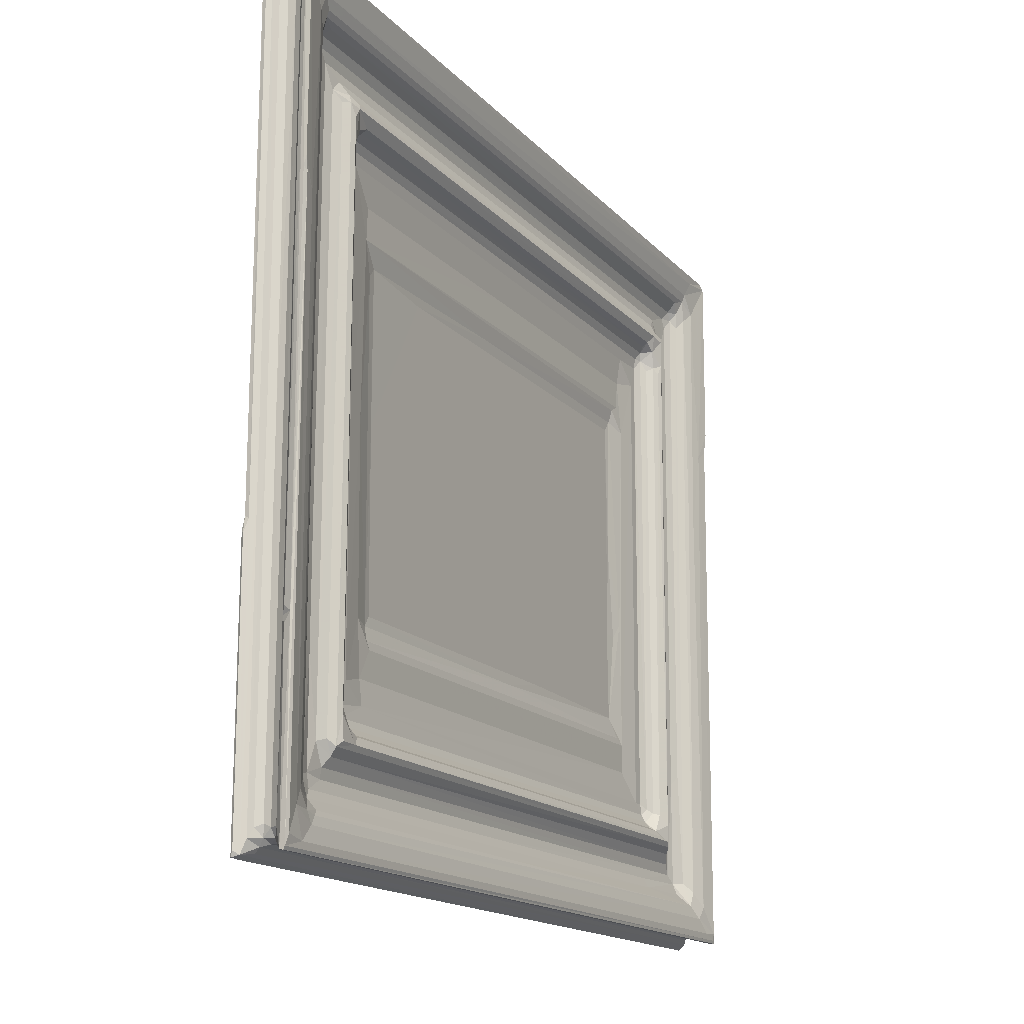
<metadata>
{"format":"obj","ext":"obj","renderer":"f3d","projection":"perspective","resolution":1024,"background":"white","views":[{"elev":-15.6,"azim":116.5,"up":"+Z"}]}
</metadata>
<code>
v -0.3375 -0.01448 -0.3043
v -0.3386 -0.01251 -0.3051
v -0.2874 -0.01434 -0.242
v -0.3344 -0.00595 -0.301
v -0.3307 -0.003147 -0.2975
v -0.3275 0.002244 -0.292
v -0.3187 0.002037 -0.295
v -0.2532 -0.01448 -0.2801
v -0.2759 -0.01452 -0.266
v -0.2805 -0.01439 -0.2538
v -0.2522 -0.01734 -0.2665
v -0.2523 -0.02063 -0.2535
v -0.2384 -0.01621 -0.2602
v -0.3371 -0.009182 -0.09484
v -0.3279 0.002851 -0.02787
v -0.3076 -0.01425 -0.2125
v -0.31 -0.01414 -0.1896
v -0.2975 -0.01426 -0.2215
v -0.2822 -0.02073 -0.198
v -0.2876 -0.02011 -0.1923
v -0.3383 -0.01383 -0.1014
v -0.3308 -0.00219 -0.005903
v -0.2945 -0.01409 -0.1688
v -0.2853 -0.01599 -0.2231
v -0.2762 -0.02043 -0.2062
v -0.2702 -0.02018 -0.2158
v -0.2623 -0.02045 -0.2279
v -0.2544 -0.01575 -0.1937
v -0.2632 -0.01566 -0.175
v -0.2408 -0.01588 -0.2139
v -0.2532 -0.01704 -0.2129
v -0.2291 -0.01585 -0.233
v -0.236 0.002062 -0.2094
v -0.235 -0.0007597 -0.2033
v -0.2416 0.001111 -0.198
v -0.2351 -0.001829 -0.1947
v -0.2735 -0.01562 -0.1678
v -0.3369 -0.01219 -0.09079
v -0.3332 -0.01382 -0.0915
v -0.2873 -0.01384 -0.09253
v -0.3373 -0.008277 0.2899
v -0.2875 -0.01311 0.1316
v -0.2715 -0.01536 -0.07901
v -0.235 -0.001829 0.1856
v -0.2268 -0.01433 -0.256
v -0.1034 0.002018 -0.2951
v 0.35 -0.01274 -0.3051
v 0.3534 -0.008749 -0.3029
v 0.2432 -0.01434 -0.2555
v 0.3546 -0.01448 -0.3044
v 0.3406 -0.006099 -0.3011
v 0.2398 -0.003347 -0.2978
v 0.3351 0.001967 -0.2952
v -0.2264 -0.001909 -0.1945
v -0.2051 -0.004949 -0.1722
v -0.2067 -0.004936 -0.1499
v -0.1975 -0.00559 -0.1449
v -0.1891 -0.00873 -0.1294
v -0.006224 -0.00784 -0.135
v -0.05258 -0.008624 -0.1264
v -0.2053 -0.00541 -0.04909
v -0.2281 -0.00186 0.1678
v -0.2109 -0.004242 0.1198
v -0.1966 -0.007485 -0.06077
v -0.187 -0.008675 -0.05909
v -0.1909 -0.008668 0.01198
v -0.1874 -0.008739 0.117
v 0.2887 -0.0152 -0.0319
v 0.2094 -0.004936 -0.1504
v 0.2564 0.002034 -0.2093
v 0.0215 -0.008553 0.1171
v -0.3348 -0.004509 0.2841
v -0.2703 -0.01475 0.1245
v -0.2416 0.00151 0.1934
v -0.3369 -0.01119 0.2947
v -0.3332 -0.01263 0.2911
v -0.3046 -0.01321 0.1345
v -0.311 -0.01303 0.1597
v -0.296 -0.01908 0.1545
v -0.2948 -0.01929 0.148
v -0.302 -0.01326 0.1677
v -0.2878 -0.01917 0.1675
v -0.3059 -0.01297 0.1986
v -0.3087 -0.01295 0.2225
v -0.3281 0.00372 0.2769
v -0.2959 -0.01913 0.2154
v -0.2886 -0.01918 0.2018
v -0.2955 -0.01516 0.19
v -0.2979 -0.0129 0.23
v -0.2814 -0.01275 0.2464
v -0.2745 -0.01934 0.1472
v -0.2508 -0.01464 0.147
v -0.2501 -0.01435 0.2308
v -0.2743 -0.01913 0.2174
v -0.2841 -0.01347 0.2302
v -0.2774 -0.01366 0.2356
v -0.235 -0.0003337 0.1941
v -0.2387 0.002884 0.2001
v -0.3311 -0.001593 0.277
v -0.3249 0.002348 0.2838
v -0.333 -0.008644 0.2949
v -0.3348 -0.005436 0.2928
v -0.3234 -0.001882 0.2889
v -0.3162 0.003657 0.2861
v -0.1935 -0.007973 0.1252
v -0.05627 -0.01441 0.2163
v -0.205 -0.004938 0.1628
v -0.203 -0.004932 0.141
v -0.2061 -0.002063 0.1847
v -0.195 -0.005505 0.136
v -0.05973 -0.01442 0.2287
v -0.05245 -0.01276 0.2449
v -0.02421 -0.01439 0.2225
v 0.05827 -0.01441 0.2163
v 0.03452 -0.007809 0.1257
v 0.01633 -0.004954 0.1631
v 0.2446 -0.001866 0.1859
v -0.04278 -0.01772 0.2292
v 0.03187 -0.01439 0.223
v -0.04571 -0.01659 0.2397
v -0.03864 -0.02203 0.2377
v 0.2521 -0.0003368 0.1941
v -0.01266 -0.01791 0.2372
v 0.00415 -0.01726 0.234
v -0.04937 -0.01267 0.2812
v 0.01948 0.003635 0.2862
v 0.02126 -0.001951 0.289
v 0.3503 -0.01262 0.2911
v 0.3496 -0.008646 0.2949
v 0.3522 -0.004969 0.2925
v -0.03834 -0.02165 0.2492
v -0.04517 -0.01536 0.2633
v -0.03437 -0.0196 0.2656
v -0.0295 -0.0206 0.2547
v -0.01929 -0.01633 0.2611
v -0.01906 -0.01277 0.2824
v -0.03909 -0.01476 0.2768
v 0.0006825 -0.02186 0.2449
v -0.01375 -0.01286 0.2701
v 0.03113 -0.01988 0.255
v 0.03302 -0.01313 0.2685
v -0.3333 0.01577 -0.2999
v -0.3342 0.01852 -0.3012
v -0.3302 0.01253 -0.2929
v -0.3277 0.007746 -0.2919
v -0.3235 0.01322 -0.2974
v -0.3345 0.021 -0.3011
v -0.331 0.02156 -0.2988
v -0.3317 0.02235 -0.2933
v -0.3168 0.01961 -0.2726
v -0.3276 0.00756 -0.152
v -0.3213 0.007379 -0.2948
v -0.3182 0.02159 -0.294
v -0.3076 0.01932 -0.2827
v -0.298 0.01553 -0.2726
v -0.3054 0.01515 -0.2608
v -0.2985 0.008974 -0.2535
v -0.2864 0.008067 -0.264
v -0.2879 0.004025 -0.2551
v -0.2805 0.002398 -0.2481
v -0.2254 0.008223 -0.264
v -0.07839 0.007354 -0.2949
v -0.2261 0.004507 -0.2565
v -0.3331 0.01593 -0.1474
v -0.3344 0.0193 -0.1552
v -0.3302 0.0132 -0.1504
v -0.2953 0.006981 -0.1635
v -0.322 0.02196 0.1242
v -0.3039 0.01502 0.06132
v -0.3129 0.01942 0.06144
v -0.3078 0.01738 0.06856
v -0.2883 0.003799 -0.1714
v -0.2737 0.003719 -0.2399
v -0.2662 0.007869 -0.2325
v -0.2807 0.00262 -0.1724
v -0.2613 0.01172 -0.2276
v -0.2549 0.01378 -0.2238
v -0.2426 0.01271 -0.2209
v -0.2564 0.01373 -0.2104
v -0.2462 0.004845 -0.2012
v -0.2395 0.01017 -0.2168
v -0.2494 0.00945 -0.2023
v -0.235 0.006425 -0.2144
v -0.2567 0.01484 0.1919
v -0.3344 0.02252 0.1375
v -0.3001 0.01185 0.2416
v -0.3342 0.02004 0.1874
v -0.2609 0.01337 0.2185
v -0.2531 0.01309 0.1835
v -0.2492 0.01043 0.188
v 0.3178 0.01922 -0.2823
v 0.3101 0.01677 -0.2753
v 0.3514 0.02057 -0.3013
v 0.04147 0.0146 -0.2715
v 0.3466 0.01591 -0.3
v 0.04149 0.007702 -0.2632
v -0.05027 0.01312 -0.2974
v 0.332 0.0216 -0.294
v 0.05299 0.004421 -0.2565
v 0.2772 0.007324 -0.2333
v 0.2818 0.003496 -0.2404
v 0.2495 0.0102 -0.2168
v 0.2521 0.006425 -0.2144
v -0.3276 0.00821 0.07429
v -0.3316 0.02367 0.1318
v -0.3328 0.01674 0.2812
v -0.2948 0.007889 0.2473
v -0.2662 0.009286 0.2138
v -0.2807 0.003856 0.2188
v -0.2884 0.005002 0.2388
v -0.273 0.005484 0.2152
v -0.2459 0.005212 0.1855
v -0.3299 0.01428 0.2865
v -0.3342 0.02436 0.1486
v -0.3274 0.009241 0.2805
v -0.3347 0.02152 0.2912
v -0.3338 0.02489 0.287
v -0.3143 0.02053 0.2573
v -0.3054 0.01678 0.2491
v -0.2832 0.005034 0.2463
v -0.2663 0.0059 0.2241
v -0.2638 0.003914 0.2389
v -0.2549 0.01578 0.2129
v -0.2446 0.01178 0.2017
v -0.2421 0.01503 0.2144
v -0.235 0.006922 0.2044
v -0.2347 0.01139 0.2074
v -0.2552 0.009455 0.2236
v -0.2576 0.005576 0.2309
v -0.3296 0.01851 0.2901
v -0.3277 0.02459 0.2906
v -0.3002 0.02062 0.2718
v -0.2892 0.008703 0.2538
v -0.2966 0.01319 0.2538
v -0.3 0.01828 0.2654
v -0.3186 0.008964 0.2855
v -0.3186 0.01442 0.2876
v -0.3064 0.02349 0.284
v -0.2883 0.01597 0.2617
v 0.3486 0.02213 0.2914
v 0.01939 0.009011 0.2856
v 0.2523 0.01097 0.2069
v 0.2738 0.00944 0.2236
v 0.2976 0.003905 0.2389
v 0.2656 0.01338 0.2185
v 0.2691 0.01503 0.2144
v 0.2814 0.005597 0.2309
v 0.3053 0.01246 0.2582
v 0.3162 0.01588 0.2615
v 0.325 0.0209 0.2728
v 0.3453 0.02457 0.2906
v 0.03802 0.01449 0.2877
v 0.2479 -0.01443 -0.2748
v 0.2686 -0.0205 -0.2446
v 0.2543 -0.01586 -0.2331
v 0.2227 -0.002421 -0.191
v 0.2119 -0.005715 -0.1444
v 0.08723 -0.008494 -0.1264
v 0.2521 -0.0007569 -0.2033
v 0.222 -0.004935 -0.172
v 0.1412 -0.00844 0.1171
v 0.2695 -0.01577 -0.2078
v 0.2052 -0.008381 -0.1262
v 0.2114 -0.007736 -0.1341
v 0.2521 -0.001827 -0.1948
v 0.245 -0.001846 -0.1776
v 0.2256 -0.004603 -0.1314
v 0.2063 -0.008347 0.008677
v 0.2281 -0.0042 0.007733
v 0.2133 -0.007357 0.1155
v 0.2451 -0.001846 0.01677
v 0.252 -0.001826 0.1855
v 0.2712 -0.01442 -0.2784
v 0.2921 -0.01437 -0.2612
v 0.3407 -0.002897 -0.2973
v 0.271 -0.02082 -0.2537
v 0.2789 -0.01704 -0.2615
v 0.2776 -0.02028 -0.244
v 0.3093 -0.01425 -0.2211
v 0.3426 0.0008063 -0.292
v 0.3556 -0.01264 -0.3003
v 0.3512 -0.005616 -0.2931
v 0.3475 -0.002921 -0.2862
v 0.3448 0.00214 -0.2837
v 0.2845 -0.02046 -0.2156
v 0.2585 0.001018 -0.1947
v 0.2993 -0.02094 -0.1939
v 0.2884 -0.0157 -0.1758
v 0.2983 -0.01503 -0.2348
v 0.2912 -0.02038 -0.2163
v 0.3048 -0.02032 -0.1993
v 0.2973 -0.01729 -0.1807
v 0.3251 -0.01424 -0.1795
v 0.318 -0.01408 -0.1688
v 0.3121 -0.01384 -0.09416
v 0.3546 -0.01385 -0.1016
v 0.3274 -0.01417 -0.1975
v 0.3478 -0.002176 0.001632
v 0.3557 -0.01215 -0.1036
v 0.3516 -0.005246 -0.02734
v 0.3541 -0.009246 -0.09396
v 0.2581 0.001085 0.1848
v 0.3045 -0.01381 -0.08623
v 0.3502 -0.01385 -0.09632
v 0.3539 -0.01222 -0.09222
v 0.3449 0.002806 -0.03091
v 0.2229 -0.004998 0.1387
v 0.03134 -0.01728 0.2348
v 0.0559 -0.02212 0.2384
v 0.2564 0.002622 0.1998
v 0.05084 -0.01829 0.2307
v 0.06211 -0.01767 0.2349
v 0.07703 -0.01435 0.2303
v 0.06865 -0.01278 0.2459
v 0.2216 -0.004931 0.1627
v 0.3047 -0.01274 0.246
v 0.2889 -0.01436 0.2297
v 0.2062 -0.008211 0.123
v 0.05548 -0.02161 0.2494
v 0.04133 -0.01931 0.2599
v 0.04317 -0.01304 0.2816
v 0.05222 -0.01876 0.2672
v 0.06177 -0.015 0.2735
v 0.06868 -0.01265 0.2843
v 0.3432 -0.001932 0.289
v 0.338 0.003641 0.2861
v 0.354 -0.01117 0.2947
v 0.3452 0.003277 0.2825
v 0.3482 -0.001563 0.2842
v 0.3544 -0.008398 0.2904
v 0.3513 0.0216 -0.2989
v 0.2813 0.002396 -0.2482
v 0.3046 0.01434 -0.2713
v 0.3321 0.007342 -0.2949
v 0.338 0.01321 -0.2974
v 0.3056 0.007738 -0.2634
v 0.2977 0.004304 -0.2565
v 0.351 0.01749 -0.3009
v 0.2576 0.01387 -0.2234
v 0.278 0.01193 -0.2273
v 0.2971 0.002223 -0.2458
v 0.3203 0.01742 -0.2731
v 0.3133 0.01247 -0.2645
v 0.315 0.00866 -0.2541
v 0.3063 0.004299 -0.2481
v 0.3416 0.008638 -0.2927
v 0.3446 0.007256 -0.2863
v 0.3485 0.02253 -0.2912
v 0.3376 0.02041 -0.2723
v 0.3223 0.01509 -0.2541
v 0.3303 0.0185 -0.2617
v 0.3472 0.01262 -0.2861
v 0.3503 0.01602 -0.1631
v 0.3485 0.0237 0.1359
v 0.2731 0.01419 -0.2231
v 0.2737 0.01366 -0.2052
v 0.2831 0.007987 -0.2227
v 0.2602 0.01058 -0.2123
v 0.2633 0.004857 -0.2004
v 0.2664 0.00945 -0.2
v 0.2702 0.012 -0.1941
v 0.2901 0.004096 -0.225
v 0.2977 0.002637 -0.1693
v 0.3123 0.007021 -0.1488
v 0.3053 0.00378 -0.1606
v 0.2832 0.009323 0.2151
v 0.3173 0.01111 -0.05786
v 0.3447 0.007624 -0.1565
v 0.3474 0.01326 -0.157
v 0.3517 0.0213 -0.1555
v 0.3248 0.01691 -0.07834
v 0.321 0.01487 0.007593
v 0.3502 0.01589 -0.1513
v 0.2737 0.01487 0.2069
v 0.3394 0.02206 0.1253
v 0.3308 0.02032 0.2595
v 0.3446 0.008902 0.2767
v 0.3469 0.01408 0.2835
v 0.2521 0.006922 0.2044
v 0.3093 0.008166 0.2529
v 0.3055 0.005096 0.2464
v 0.3178 0.01824 0.2654
v 0.3414 0.008919 0.2855
v 0.343 0.01448 0.2876
v 0.2667 0.01104 0.191
v 0.2899 0.005558 0.222
v 0.2778 0.01337 0.2157
v 0.2629 0.005303 0.1901
v 0.3121 0.007984 0.2381
v 0.3231 0.01711 0.2491
v 0.3512 0.01987 0.1878
v 0.3515 0.02252 0.1382
v 0.3499 0.01675 0.2835
v 0.2612 0.0106 0.2026
v 0.3512 0.02438 0.1457
v 0.351 0.02467 0.2875
v 0.3514 0.02027 0.2908
f 5 6 7
f 1 8 3
f 3 8 9
f 3 9 10
f 8 11 9
f 9 11 12
f 8 13 11
f 11 13 12
f 2 14 4
f 5 15 6
f 1 16 17
f 3 18 1
f 1 18 16
f 16 18 19
f 17 16 20
f 1 17 21
f 1 21 2
f 2 21 14
f 4 22 5
f 5 22 15
f 17 23 21
f 17 20 23
f 18 3 24
f 18 24 25
f 3 26 24
f 10 27 3
f 3 27 26
f 18 25 19
f 16 19 20
f 24 26 25
f 26 28 25
f 19 25 29
f 19 29 20
f 9 27 10
f 9 12 27
f 27 12 30
f 27 31 26
f 12 32 30
f 26 31 28
f 25 28 29
f 27 30 31
f 31 30 28
f 33 35 34
f 35 36 34
f 20 37 23
f 20 29 37
f 21 39 38
f 21 38 14
f 21 23 40
f 21 40 39
f 38 41 14
f 14 41 4
f 23 37 43
f 23 43 40
f 37 29 43
f 35 44 36
f 39 40 42
f 40 43 42
f 1 45 8
f 5 7 46
f 8 45 13
f 13 32 12
f 13 45 32
f 1 2 47
f 2 48 47
f 2 4 48
f 45 49 32
f 1 50 45
f 4 52 51
f 4 5 52
f 48 4 51
f 5 53 52
f 5 46 53
f 50 49 45
f 30 32 28
f 34 36 54
f 28 32 29
f 58 57 56
f 57 58 59
f 36 62 54
f 54 62 55
f 36 44 62
f 62 63 55
f 55 63 56
f 58 56 61
f 58 61 64
f 64 65 58
f 56 63 61
f 64 66 65
f 64 61 66
f 65 66 58
f 58 67 60
f 29 68 43
f 58 60 59
f 55 56 69
f 56 57 69
f 33 34 70
f 32 68 29
f 4 72 22
f 41 72 4
f 42 43 73
f 35 74 44
f 38 75 41
f 38 39 75
f 75 39 76
f 39 77 76
f 76 77 78
f 39 42 77
f 77 80 79
f 77 79 78
f 79 82 81
f 78 79 81
f 76 83 84
f 22 85 15
f 76 78 83
f 78 81 83
f 83 87 86
f 81 88 83
f 83 86 84
f 83 88 87
f 84 86 89
f 84 89 76
f 77 91 80
f 77 42 91
f 42 73 91
f 73 92 91
f 80 91 79
f 79 91 82
f 82 88 81
f 88 82 87
f 82 91 87
f 87 91 94
f 86 95 89
f 87 94 86
f 86 94 95
f 89 95 90
f 95 96 90
f 95 94 96
f 94 93 96
f 91 92 94
f 92 93 94
f 74 97 44
f 74 98 97
f 72 99 22
f 22 99 85
f 99 100 85
f 99 72 100
f 41 102 72
f 75 101 102
f 41 75 102
f 72 103 100
f 72 102 103
f 89 90 76
f 100 103 104
f 66 61 105
f 66 105 67
f 73 43 92
f 43 106 92
f 105 61 63
f 66 67 58
f 62 107 63
f 63 107 108
f 107 62 109
f 105 63 110
f 63 108 110
f 92 106 93
f 62 44 109
f 44 97 109
f 93 112 96
f 67 71 60
f 43 113 106
f 43 114 113
f 67 105 115
f 105 110 115
f 67 115 71
f 107 109 116
f 106 111 93
f 111 112 93
f 109 97 117
f 106 118 111
f 108 107 116
f 109 117 116
f 106 113 118
f 111 120 112
f 111 118 120
f 121 120 118
f 113 121 118
f 117 97 122
f 97 98 122
f 113 123 121
f 113 124 123
f 113 119 124
f 76 90 112
f 76 112 125
f 104 127 126
f 104 103 127
f 103 102 127
f 76 128 75
f 75 129 101
f 127 102 130
f 101 130 102
f 101 129 130
f 96 112 90
f 76 125 128
f 121 131 120
f 131 132 120
f 132 131 133
f 112 120 132
f 112 132 125
f 131 134 133
f 134 136 133
f 134 135 136
f 133 137 132
f 125 132 137
f 133 136 137
f 137 136 125
f 125 136 128
f 121 138 131
f 121 123 138
f 135 139 136
f 138 123 124
f 134 140 135
f 135 141 139
f 142 145 144
f 142 146 145
f 147 149 148
f 144 145 151
f 146 152 145
f 6 152 7
f 6 145 152
f 148 149 153
f 149 154 153
f 149 150 154
f 6 151 145
f 155 156 157
f 155 154 156
f 150 156 154
f 155 159 158
f 155 157 159
f 155 158 161
f 158 159 161
f 146 162 152
f 7 152 162
f 161 159 163
f 159 160 163
f 142 164 143
f 142 144 164
f 164 165 143
f 164 144 166
f 144 151 166
f 143 165 147
f 6 15 151
f 149 168 150
f 156 169 157
f 150 168 170
f 150 170 156
f 169 156 171
f 170 171 156
f 157 172 159
f 157 167 172
f 159 172 160
f 172 175 160
f 160 175 173
f 176 179 177
f 33 180 35
f 33 181 180
f 177 181 178
f 177 179 181
f 181 182 180
f 179 182 181
f 33 183 181
f 176 184 179
f 147 185 149
f 165 185 147
f 167 157 186
f 169 186 157
f 165 187 185
f 165 164 187
f 176 188 184
f 174 188 176
f 184 189 179
f 179 189 182
f 180 182 190
f 189 190 182
f 7 162 46
f 154 155 191
f 191 155 192
f 147 148 193
f 143 147 193
f 155 161 194
f 155 194 192
f 146 142 195
f 143 195 142
f 161 163 196
f 146 197 162
f 146 195 197
f 148 153 198
f 153 154 198
f 196 163 199
f 163 160 199
f 198 154 191
f 46 162 53
f 196 194 161
f 173 174 200
f 174 176 200
f 160 173 201
f 173 200 201
f 178 181 202
f 183 202 181
f 33 203 183
f 33 70 203
f 183 203 202
f 166 151 204
f 185 205 149
f 149 205 168
f 15 204 151
f 166 206 164
f 187 164 206
f 167 186 207
f 173 208 174
f 172 209 175
f 167 210 172
f 172 210 209
f 175 209 173
f 209 211 173
f 173 211 208
f 174 208 188
f 35 180 212
f 180 190 212
f 167 207 210
f 35 212 74
f 166 213 206
f 166 204 213
f 185 214 205
f 205 214 168
f 213 204 215
f 187 216 185
f 187 206 216
f 185 216 214
f 168 218 170
f 169 219 186
f 170 218 171
f 169 171 219
f 218 219 171
f 15 85 204
f 85 215 204
f 210 220 209
f 209 221 211
f 211 221 208
f 209 222 221
f 209 220 222
f 188 223 184
f 184 223 224
f 212 190 74
f 189 184 190
f 74 224 98
f 74 190 224
f 184 224 190
f 224 223 225
f 224 225 227
f 98 227 226
f 98 224 227
f 221 228 188
f 208 221 188
f 221 229 228
f 221 222 229
f 223 188 225
f 216 217 214
f 168 214 217
f 213 230 206
f 216 206 230
f 216 231 217
f 168 217 218
f 218 217 232
f 207 234 233
f 207 186 234
f 219 234 186
f 219 235 234
f 218 235 219
f 218 232 235
f 100 236 215
f 100 104 236
f 85 100 215
f 213 237 230
f 215 237 213
f 215 236 237
f 217 238 232
f 217 231 238
f 210 207 220
f 207 233 220
f 234 239 233
f 234 235 239
f 230 240 216
f 216 240 231
f 104 241 236
f 236 241 237
f 226 227 242
f 228 243 188
f 228 229 243
f 229 222 244
f 225 188 245
f 243 245 188
f 227 225 246
f 225 245 246
f 243 229 247
f 229 244 247
f 104 126 241
f 233 239 248
f 248 239 249
f 239 235 249
f 222 220 244
f 232 238 250
f 231 251 238
f 240 251 231
f 237 252 230
f 241 252 237
f 1 47 50
f 50 253 49
f 253 254 49
f 32 255 68
f 34 54 256
f 59 257 57
f 59 60 258
f 54 55 256
f 69 57 257
f 70 34 259
f 34 256 259
f 256 55 260
f 55 69 260
f 60 71 258
f 32 49 255
f 68 255 262
f 59 258 263
f 257 59 264
f 59 263 264
f 49 254 255
f 259 256 265
f 256 266 265
f 260 69 267
f 69 257 267
f 257 264 267
f 256 260 266
f 260 267 266
f 258 261 263
f 263 268 264
f 264 269 267
f 267 269 266
f 268 270 264
f 264 270 269
f 269 271 266
f 266 271 265
f 271 272 265
f 50 273 253
f 273 50 274
f 51 52 275
f 52 53 275
f 273 276 253
f 253 276 254
f 273 277 276
f 273 274 277
f 276 277 278
f 277 274 278
f 50 279 274
f 275 53 280
f 51 275 48
f 275 280 282
f 50 48 281
f 47 48 50
f 275 282 48
f 280 283 282
f 280 284 283
f 255 285 262
f 276 278 254
f 255 254 285
f 254 278 285
f 259 286 70
f 259 265 286
f 262 287 288
f 278 274 289
f 278 290 285
f 278 289 290
f 274 279 289
f 289 279 290
f 285 290 291
f 262 285 287
f 287 292 288
f 285 291 287
f 290 279 291
f 291 293 287
f 292 287 294
f 292 294 288
f 262 288 68
f 288 294 295
f 68 288 295
f 279 50 296
f 291 279 297
f 297 293 291
f 279 296 297
f 50 281 296
f 284 298 283
f 283 298 282
f 287 293 294
f 293 297 296
f 293 296 294
f 294 296 295
f 296 281 299
f 281 48 299
f 48 282 300
f 298 300 282
f 299 48 301
f 48 300 301
f 265 302 286
f 68 295 303
f 265 272 302
f 295 296 304
f 295 304 303
f 296 299 305
f 304 296 305
f 284 306 298
f 299 301 305
f 68 114 43
f 71 261 258
f 113 114 119
f 110 108 307
f 115 110 307
f 108 116 307
f 119 308 124
f 119 309 308
f 122 98 310
f 119 114 311
f 119 311 309
f 114 312 311
f 114 313 312
f 309 311 312
f 71 115 261
f 307 116 315
f 116 117 315
f 114 68 313
f 312 313 314
f 313 317 316
f 263 261 268
f 268 261 318
f 268 318 270
f 269 307 271
f 269 270 307
f 307 117 271
f 271 117 272
f 115 307 318
f 261 115 318
f 318 307 270
f 307 315 117
f 68 317 313
f 117 122 272
f 131 319 134
f 138 319 131
f 319 140 134
f 140 141 135
f 138 308 309
f 138 124 308
f 319 320 140
f 138 309 319
f 140 320 141
f 139 141 136
f 141 321 136
f 136 321 128
f 319 322 320
f 320 321 141
f 320 322 321
f 309 312 319
f 312 314 319
f 319 314 323
f 319 323 322
f 323 314 324
f 321 324 128
f 322 323 321
f 321 323 324
f 313 316 314
f 314 316 324
f 126 127 325
f 127 130 325
f 126 325 326
f 68 303 317
f 317 303 316
f 272 310 302
f 272 122 310
f 303 128 316
f 303 304 128
f 301 300 130
f 298 130 300
f 304 305 128
f 305 301 327
f 128 305 327
f 306 328 298
f 328 329 298
f 327 301 330
f 301 130 330
f 298 329 130
f 75 327 129
f 128 327 75
f 324 316 128
f 326 325 328
f 328 130 329
f 328 325 130
f 330 130 327
f 129 327 130
f 193 148 331
f 148 198 331
f 199 160 332
f 196 333 194
f 194 333 192
f 197 334 162
f 197 335 334
f 197 195 335
f 53 162 334
f 196 336 333
f 196 199 337
f 199 332 337
f 196 337 336
f 143 338 195
f 143 193 338
f 160 201 332
f 176 177 339
f 177 178 339
f 178 202 339
f 176 339 340
f 200 176 340
f 337 332 341
f 333 343 342
f 336 343 333
f 336 344 343
f 337 345 336
f 337 341 345
f 336 345 344
f 333 342 192
f 335 346 334
f 335 195 346
f 280 347 284
f 280 346 347
f 53 346 280
f 53 334 346
f 331 198 348
f 198 191 349
f 198 349 348
f 343 344 350
f 191 192 342
f 342 349 191
f 342 351 349
f 342 343 351
f 343 350 351
f 195 338 346
f 346 352 347
f 346 338 352
f 338 193 331
f 352 338 353
f 349 354 348
f 348 354 331
f 340 339 355
f 339 356 355
f 200 340 357
f 355 356 340
f 339 202 358
f 203 358 202
f 203 70 358
f 339 358 356
f 358 360 356
f 70 360 358
f 70 359 360
f 70 286 359
f 360 361 356
f 332 201 341
f 200 362 201
f 200 357 362
f 201 362 341
f 362 363 341
f 341 363 345
f 345 364 344
f 363 365 345
f 345 365 364
f 357 340 366
f 357 366 362
f 344 367 350
f 344 364 367
f 284 347 368
f 347 352 369
f 353 338 370
f 352 353 369
f 347 369 368
f 338 331 370
f 350 371 351
f 367 372 350
f 350 372 371
f 369 370 373
f 369 353 370
f 354 370 331
f 286 302 359
f 361 374 356
f 356 374 340
f 284 368 306
f 371 376 351
f 351 376 349
f 349 375 354
f 306 368 377
f 376 375 349
f 368 369 377
f 369 373 378
f 377 369 378
f 98 226 310
f 227 246 242
f 310 226 379
f 226 242 379
f 220 233 380
f 233 248 380
f 244 220 381
f 220 380 381
f 235 232 250
f 235 250 382
f 249 235 382
f 126 383 241
f 241 383 252
f 126 326 383
f 252 384 230
f 383 384 252
f 360 385 361
f 359 385 360
f 361 385 374
f 366 386 362
f 362 386 363
f 366 340 387
f 374 387 340
f 302 388 359
f 359 388 385
f 386 244 363
f 363 381 365
f 363 244 381
f 365 389 364
f 365 381 389
f 371 390 376
f 372 390 371
f 373 370 391
f 391 370 392
f 354 392 370
f 364 389 367
f 378 373 393
f 373 391 393
f 302 310 388
f 379 394 310
f 379 242 394
f 385 394 246
f 388 394 385
f 388 310 394
f 394 242 246
f 385 246 374
f 246 387 374
f 246 245 387
f 366 387 386
f 243 387 245
f 243 386 387
f 243 247 386
f 386 247 244
f 354 375 395
f 354 395 392
f 367 390 372
f 389 390 367
f 306 377 328
f 392 395 396
f 384 397 230
f 230 397 240
f 250 238 251
f 381 380 389
f 380 248 249
f 389 380 390
f 380 249 390
f 390 382 376
f 249 382 390
f 382 250 376
f 328 377 383
f 326 328 383
f 250 251 376
f 375 396 395
f 391 392 397
f 392 396 397
f 375 376 396
f 393 391 397
f 377 378 383
f 378 393 397
f 383 397 384
f 383 378 397
f 376 251 396
f 240 396 251
f 240 397 396

</code>
